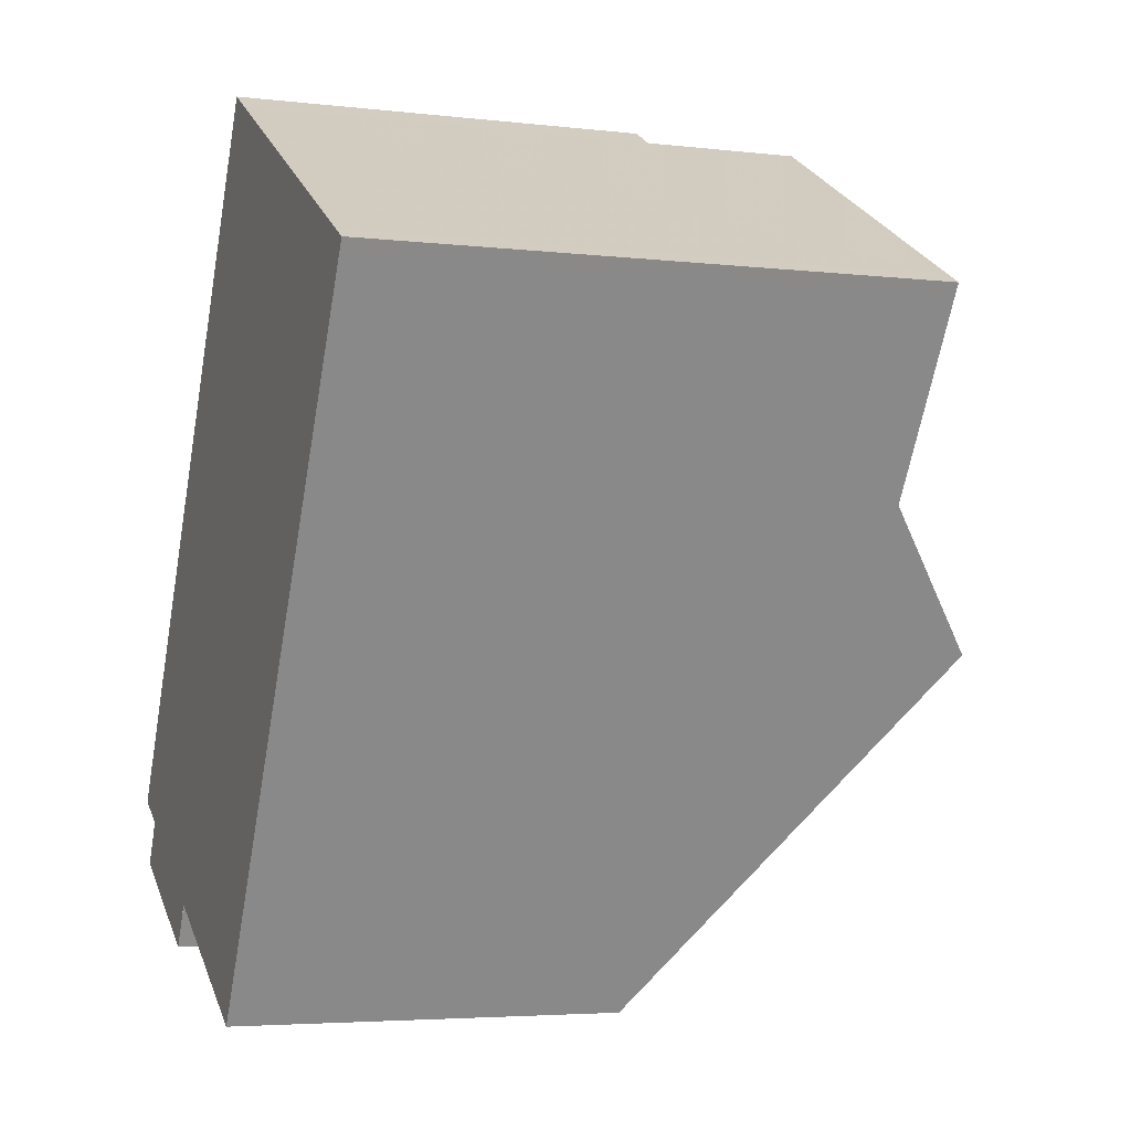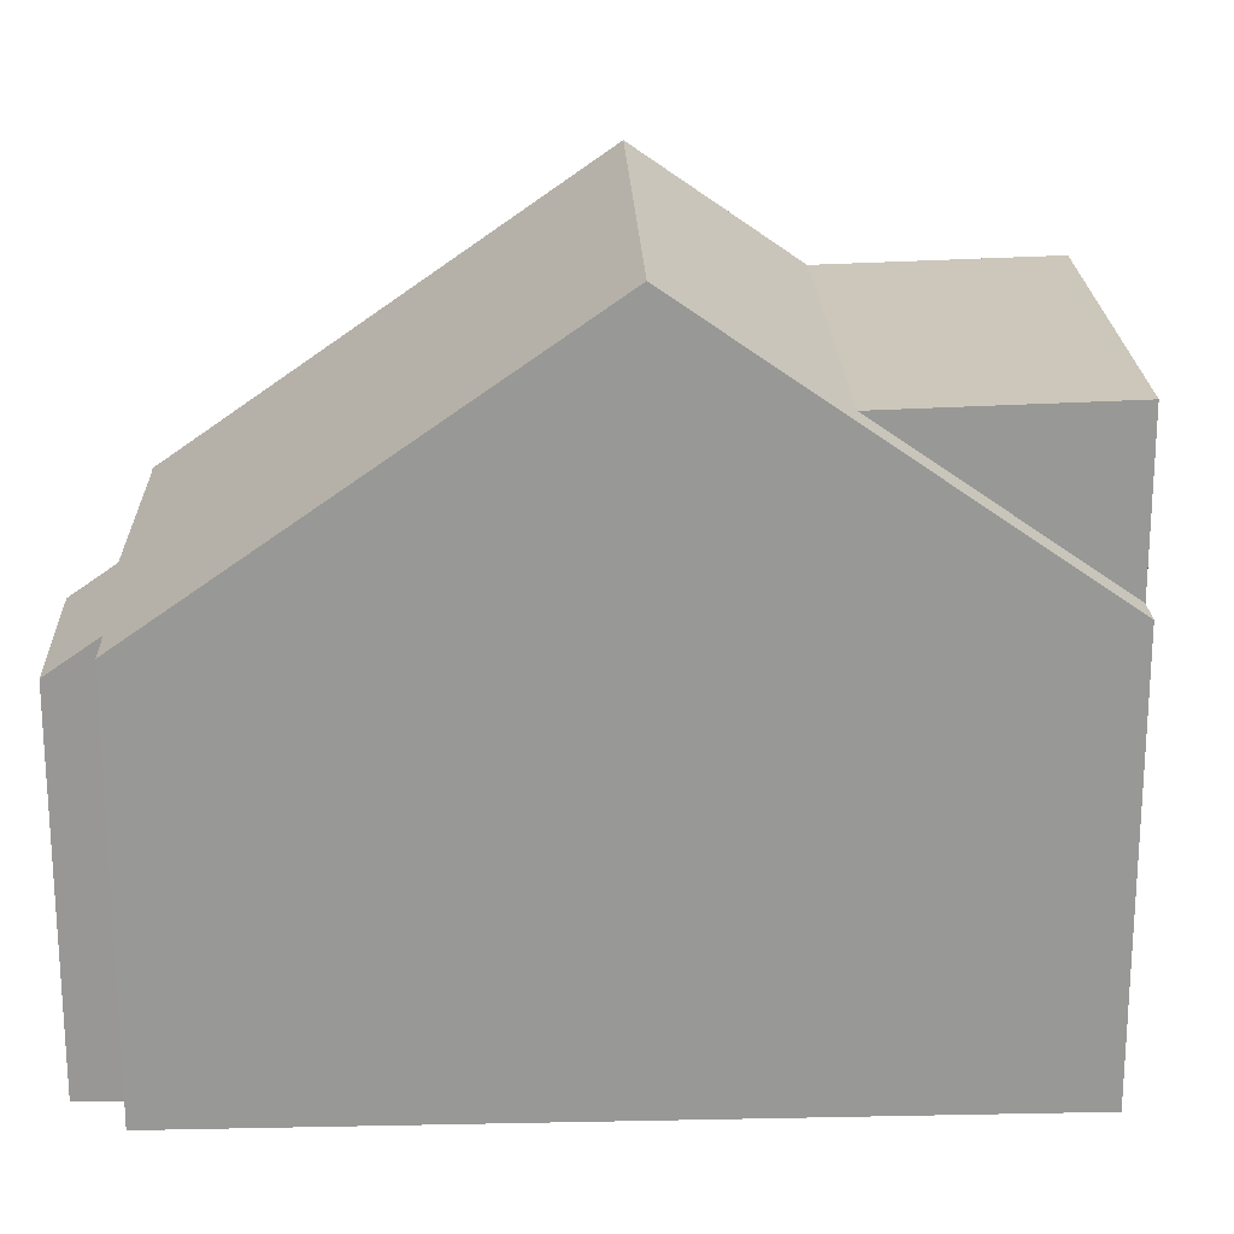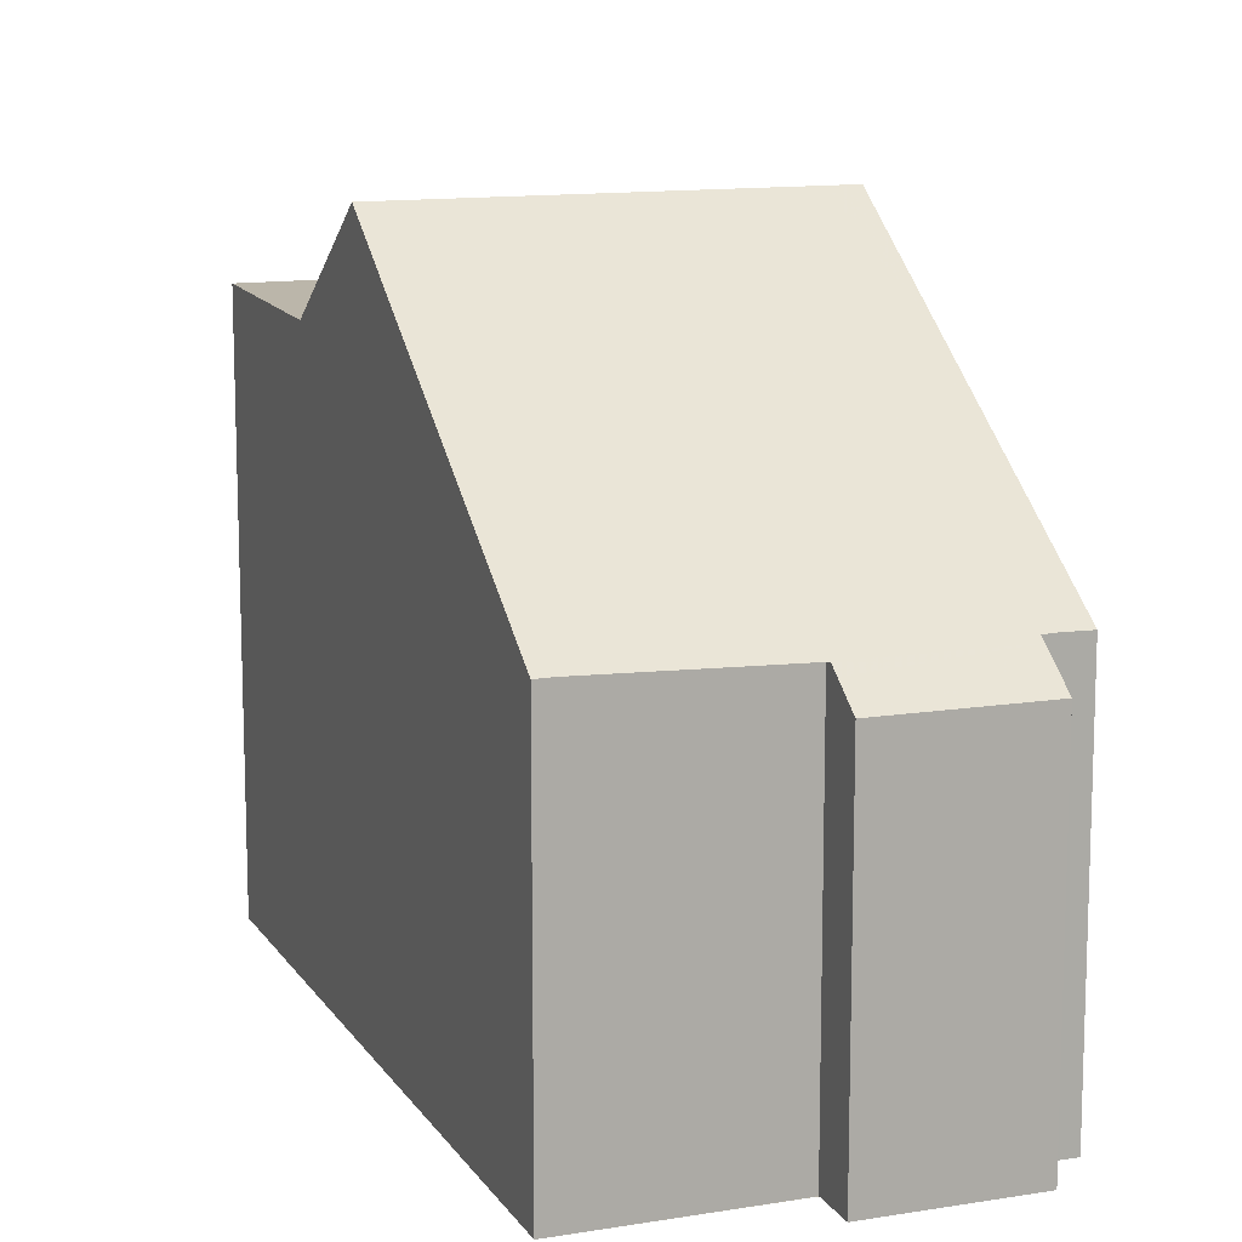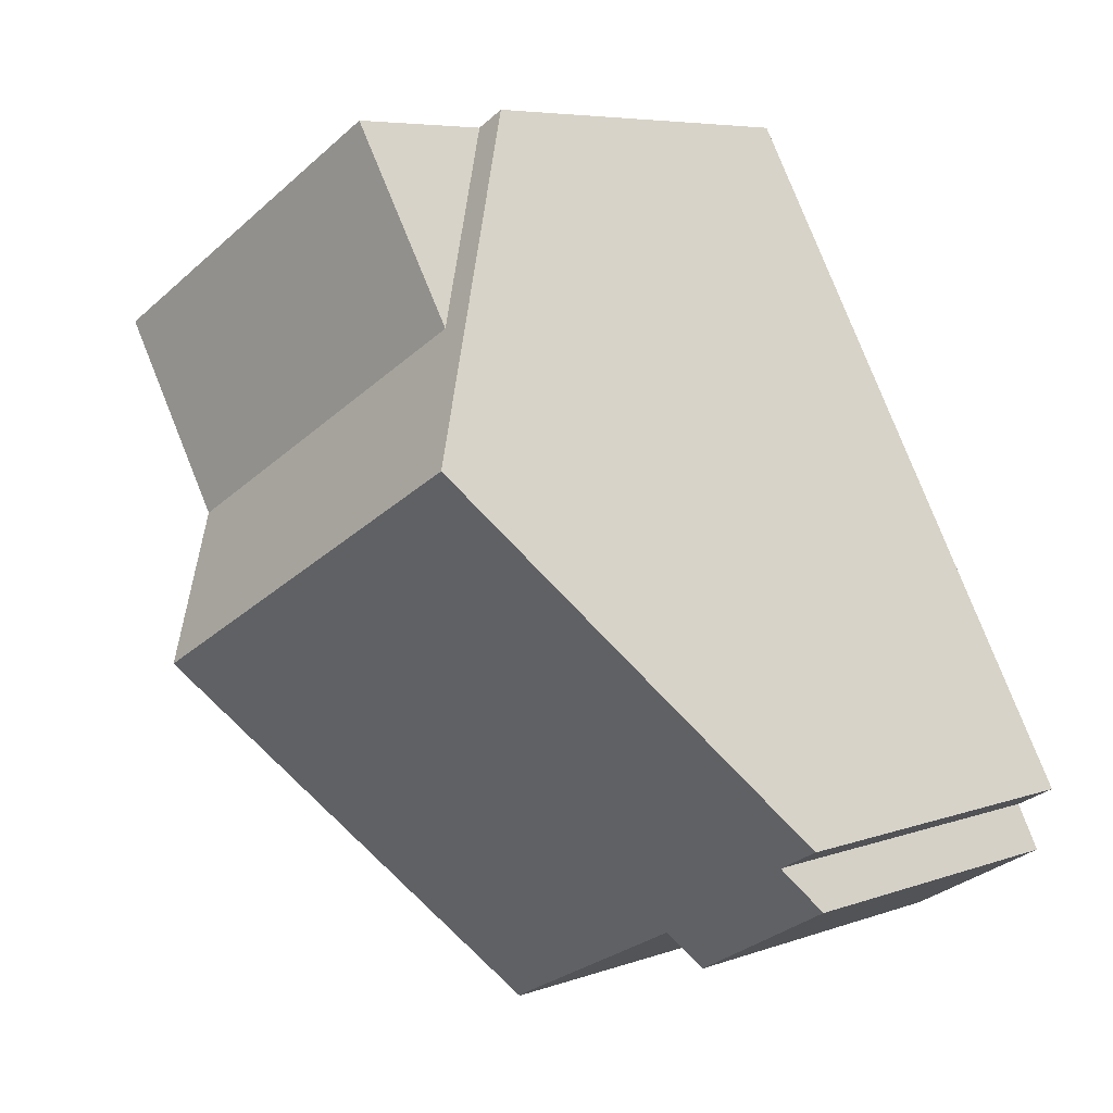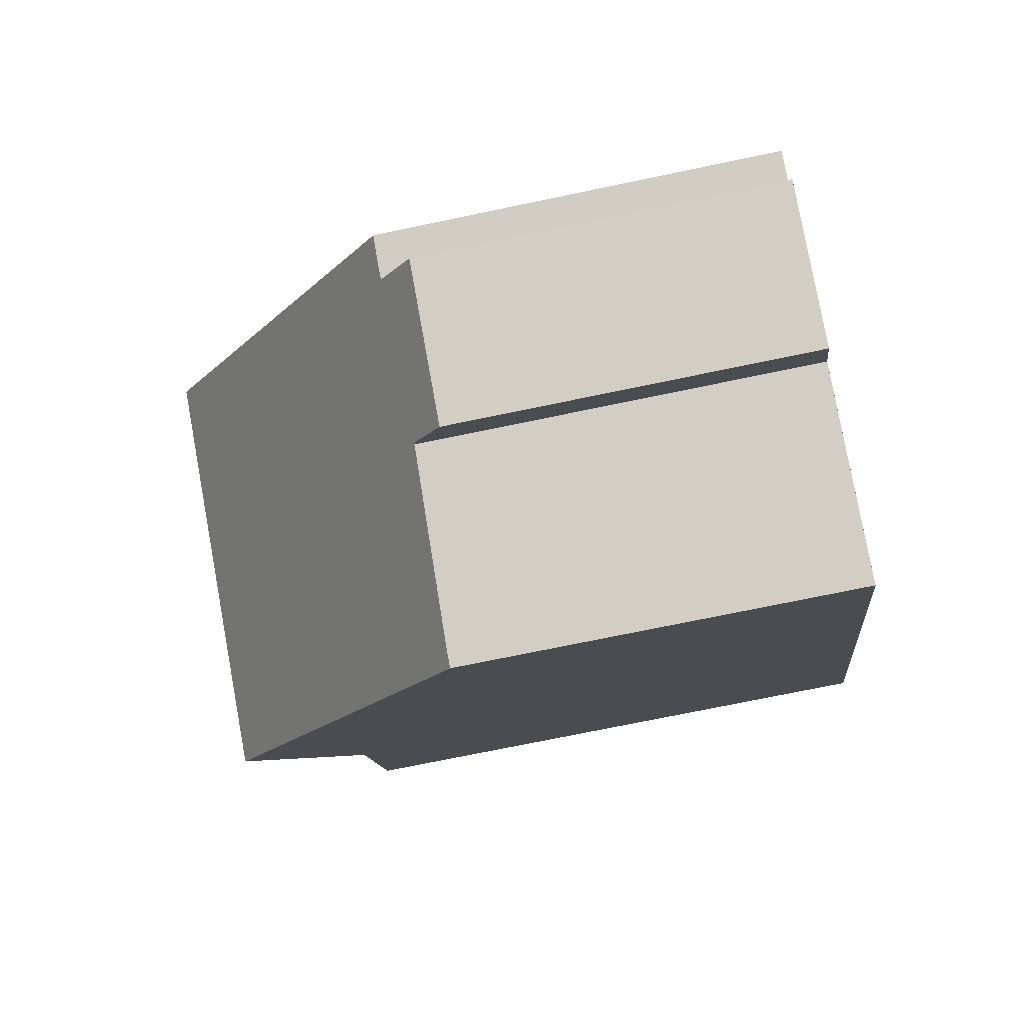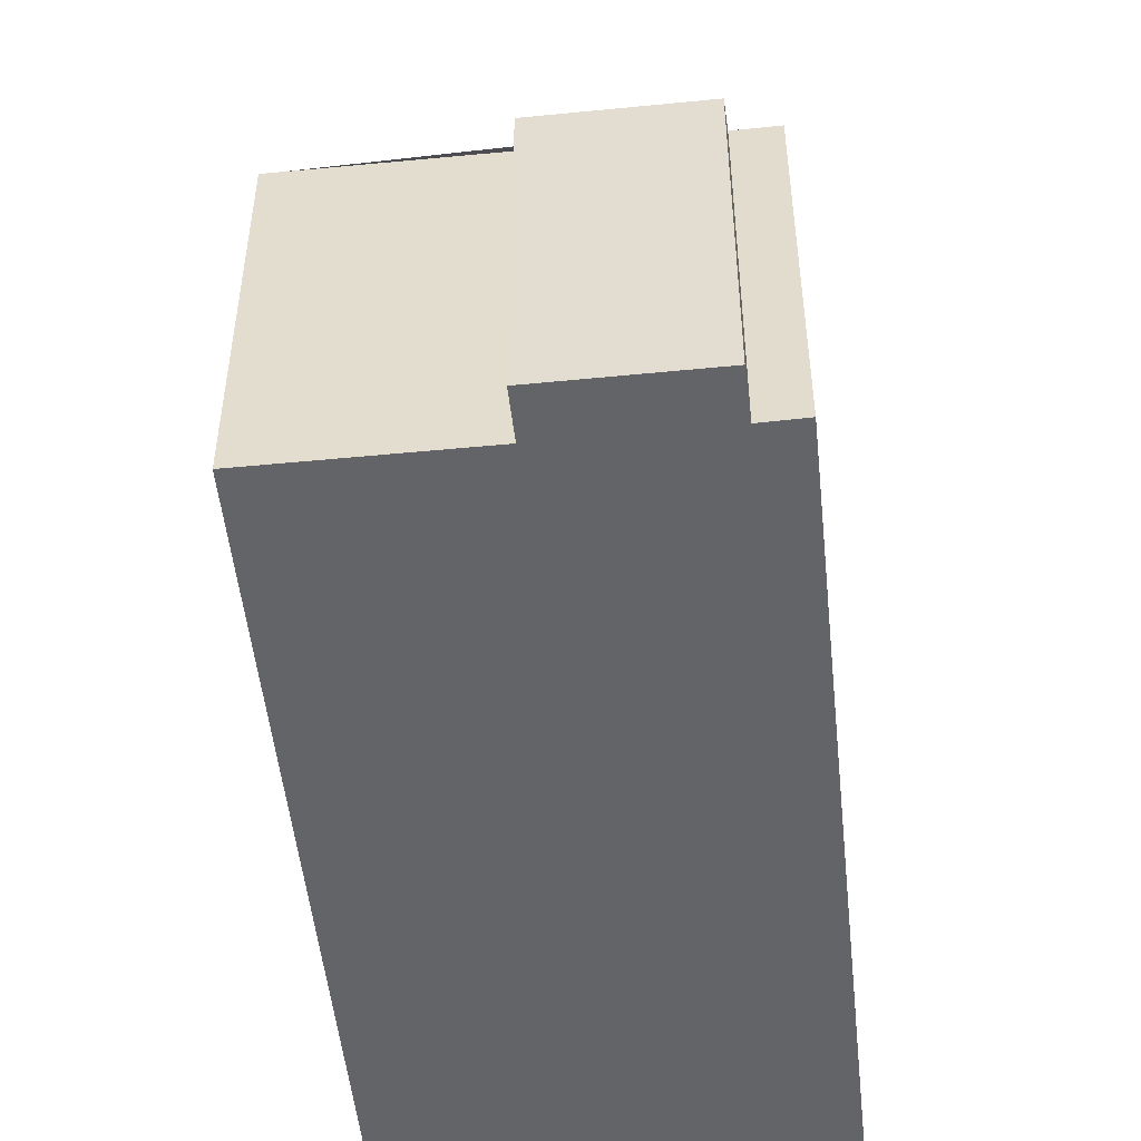
<metadata>
{"format":"obj","ext":"obj","renderer":"f3d","projection":"perspective","resolution":1024,"background":"white","views":[{"elev":-4.4,"azim":-110.8,"up":"+Y"},{"elev":21.8,"azim":116.9,"up":"+Z"},{"elev":12.5,"azim":8.1,"up":"+Z"},{"elev":6.2,"azim":42.9,"up":"+Y"},{"elev":-72.2,"azim":101.8,"up":"+Y"},{"elev":-51.2,"azim":35.0,"up":"+Z"}]}
</metadata>
<code>
v -1607 -2166 5.319
v -1608 -2166 5.327
v -1607 -2167 4.858
v -1609 -2168 4.86
v -1610 -2167 5.332
v -1612 -2169 5.322
v -1612 -2157 5.576
v -1617 -2159 7.723
v -1610 -2161 9.096
v -1615 -2164 9.09
v -1609 -2163 7.52
v -1614 -2166 7.521
v -1615 -2164 9.09
v -1610 -2161 9.096
v -1613 -2157 5.576
v -1616 -2162 7.641
v -1611 -2159 7.64
v -1616 -2162 7.641
v -1611 -2159 7.64
v -1613 -2157 7.722
v -1613 -2157 5.692
v -1617 -2160 7.718
v -1613 -2157 7.717
v -1612 -2157 5.692
v -1610 -2161 9.096
v -1610 -2161 9.096
v -1609 -2163 7.52
v -1607 -2166 5.32
v -1611 -2159 7.64
v -1612 -2157 5.692
v -1612 -2157 5.576
v -1615 -2164 9.091
v -1615 -2164 9.091
v -1613 -2166 7.521
v -1612 -2168 5.323
v -1616 -2162 7.641
v -1616 -2162 7.641
v -1617 -2159 7.718
v -1617 -2159 7.723
v -1610 -2161 9.096
v -1610 -2161 9.096
v -1609 -2163 7.52
v -1608 -2166 5.325
v -1611 -2159 7.64
v -1613 -2157 7.717
v -1611 -2159 7.64
v -1613 -2157 5.692
v -1613 -2157 7.722
v -1613 -2157 5.576
v -1610 -2167 5.261
v -1608 -2166 5.259
v -1610 -2167 5.15
v -1608 -2166 5.157
v -1607 -2166 5.32
v -1607 -2166 5.319
v -1607 -2166 -8.882e-16
v -1607 -2166 8.882e-16
v -1608 -2166 5.259
v -1608 -2166 5.327
v -1608 -2166 0
v -1608 -2166 0
v -1609 -2168 4.86
v -1607 -2167 4.858
v -1607 -2167 0
v -1609 -2168 0
v -1610 -2167 5.15
v -1609 -2168 4.86
v -1609 -2168 0
v -1610 -2167 0
v -1612 -2168 5.323
v -1610 -2167 5.332
v -1610 -2167 0
v -1612 -2168 0
v -1614 -2166 7.521
v -1612 -2169 5.322
v -1612 -2169 -8.882e-16
v -1614 -2166 8.882e-16
v -1612 -2157 5.692
v -1612 -2157 5.576
v -1612 -2157 0
v -1612 -2157 0
v -1617 -2159 7.723
v -1617 -2159 7.723
v -1617 -2159 0
v -1617 -2159 0
v -1609 -2163 7.52
v -1610 -2161 9.096
v -1610 -2161 0
v -1609 -2163 0
v -1607 -2166 5.319
v -1609 -2163 7.52
v -1609 -2163 0
v -1607 -2166 -8.882e-16
v -1615 -2164 9.09
v -1614 -2166 7.521
v -1614 -2166 8.882e-16
v -1615 -2164 0
v -1616 -2162 7.641
v -1615 -2164 9.09
v -1615 -2164 0
v -1616 -2162 0
v -1617 -2160 7.718
v -1616 -2162 7.641
v -1616 -2162 0
v -1617 -2160 0
v -1610 -2161 9.096
v -1611 -2159 7.64
v -1611 -2159 0
v -1610 -2161 0
v -1617 -2159 7.723
v -1617 -2160 7.718
v -1617 -2160 0
v -1617 -2159 0
v -1611 -2159 7.64
v -1612 -2157 5.692
v -1612 -2157 0
v -1611 -2159 0
v -1608 -2166 5.325
v -1607 -2166 5.32
v -1607 -2166 8.882e-16
v -1608 -2166 8.882e-16
v -1612 -2157 5.576
v -1612 -2157 5.576
v -1612 -2157 -8.882e-16
v -1612 -2157 0
v -1612 -2169 5.322
v -1612 -2168 5.323
v -1612 -2168 0
v -1612 -2169 -8.882e-16
v -1613 -2157 7.722
v -1617 -2159 7.723
v -1617 -2159 0
v -1613 -2157 0
v -1608 -2166 5.327
v -1608 -2166 5.325
v -1608 -2166 8.882e-16
v -1608 -2166 0
v -1612 -2157 5.576
v -1613 -2157 5.576
v -1613 -2157 0
v -1612 -2157 -8.882e-16
v -1610 -2167 5.332
v -1610 -2167 5.261
v -1610 -2167 0
v -1610 -2167 0
v -1608 -2166 5.157
v -1608 -2166 5.259
v -1608 -2166 0
v -1608 -2166 0
v -1610 -2167 5.261
v -1610 -2167 5.15
v -1610 -2167 0
v -1610 -2167 0
v -1607 -2167 4.858
v -1608 -2166 5.157
v -1608 -2166 0
v -1607 -2167 0
v -1607 -2166 0
v -1608 -2166 0
v -1607 -2167 0
v -1609 -2168 0
v -1610 -2167 0
v -1612 -2169 0
v -1617 -2159 0
v -1612 -2157 0
f 42 34 32 40
f 53 3 4 52
f 41 33 36 44
f 46 37 38 45
f 23 20 15 21
f 45 38 39 48
f 21 17 23
f 25 9 11 27
f 27 11 1 28
f 29 19 14 26
f 30 24 19 29
f 31 7 24 30
f 34 12 10 32
f 35 6 12 34
f 33 13 18 36
f 37 16 22 38
f 38 22 8 39
f 40 25 27 42
f 42 27 28 43
f 44 29 26 41
f 47 30 29 44
f 49 31 30 47
f 50 5 35 34 42 43 2 51
f 52 50 51 53
f 55 56 57 54
f 59 60 61 58
f 63 64 65 62
f 67 68 69 66
f 71 72 73 70
f 75 76 77 74
f 79 80 81 78
f 83 84 85 82
f 87 88 89 86
f 91 92 93 90
f 95 96 97 94
f 99 100 101 98
f 103 104 105 102
f 107 108 109 106
f 111 112 113 110
f 115 116 117 114
f 119 120 121 118
f 123 124 125 122
f 127 128 129 126
f 131 132 133 130
f 135 136 137 134
f 139 140 141 138
f 143 144 145 142
f 147 148 149 146
f 151 152 153 150
f 155 156 157 154
f 159 160 161 162 163 164 165 158

</code>
